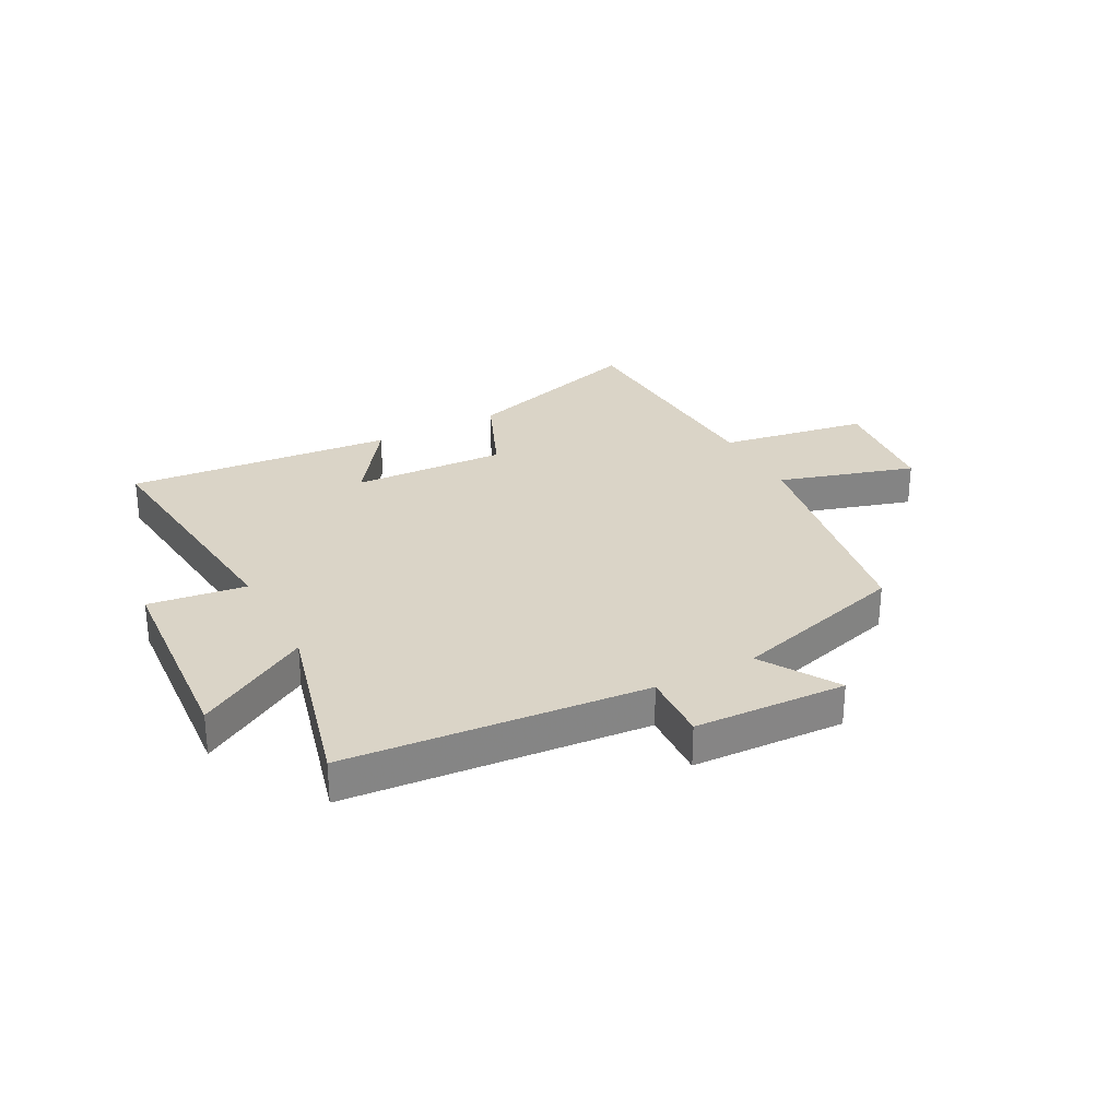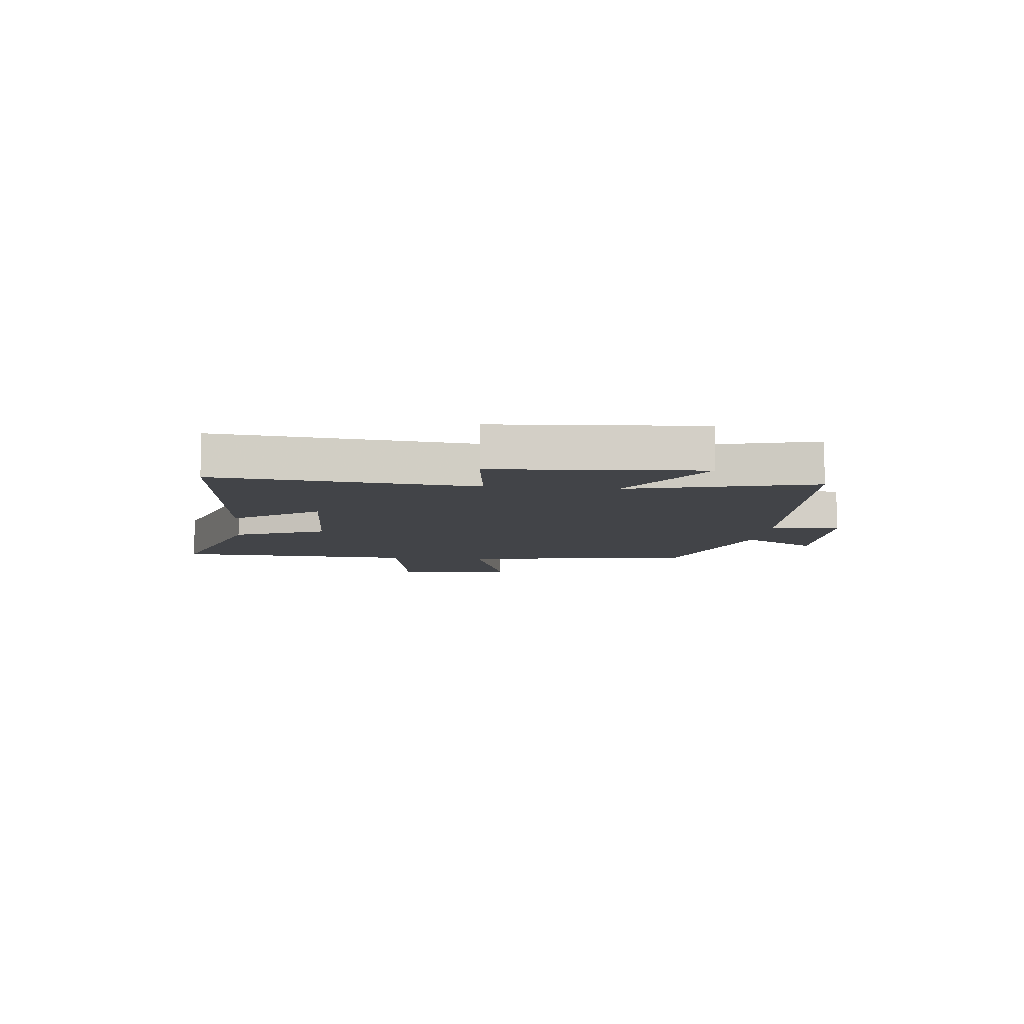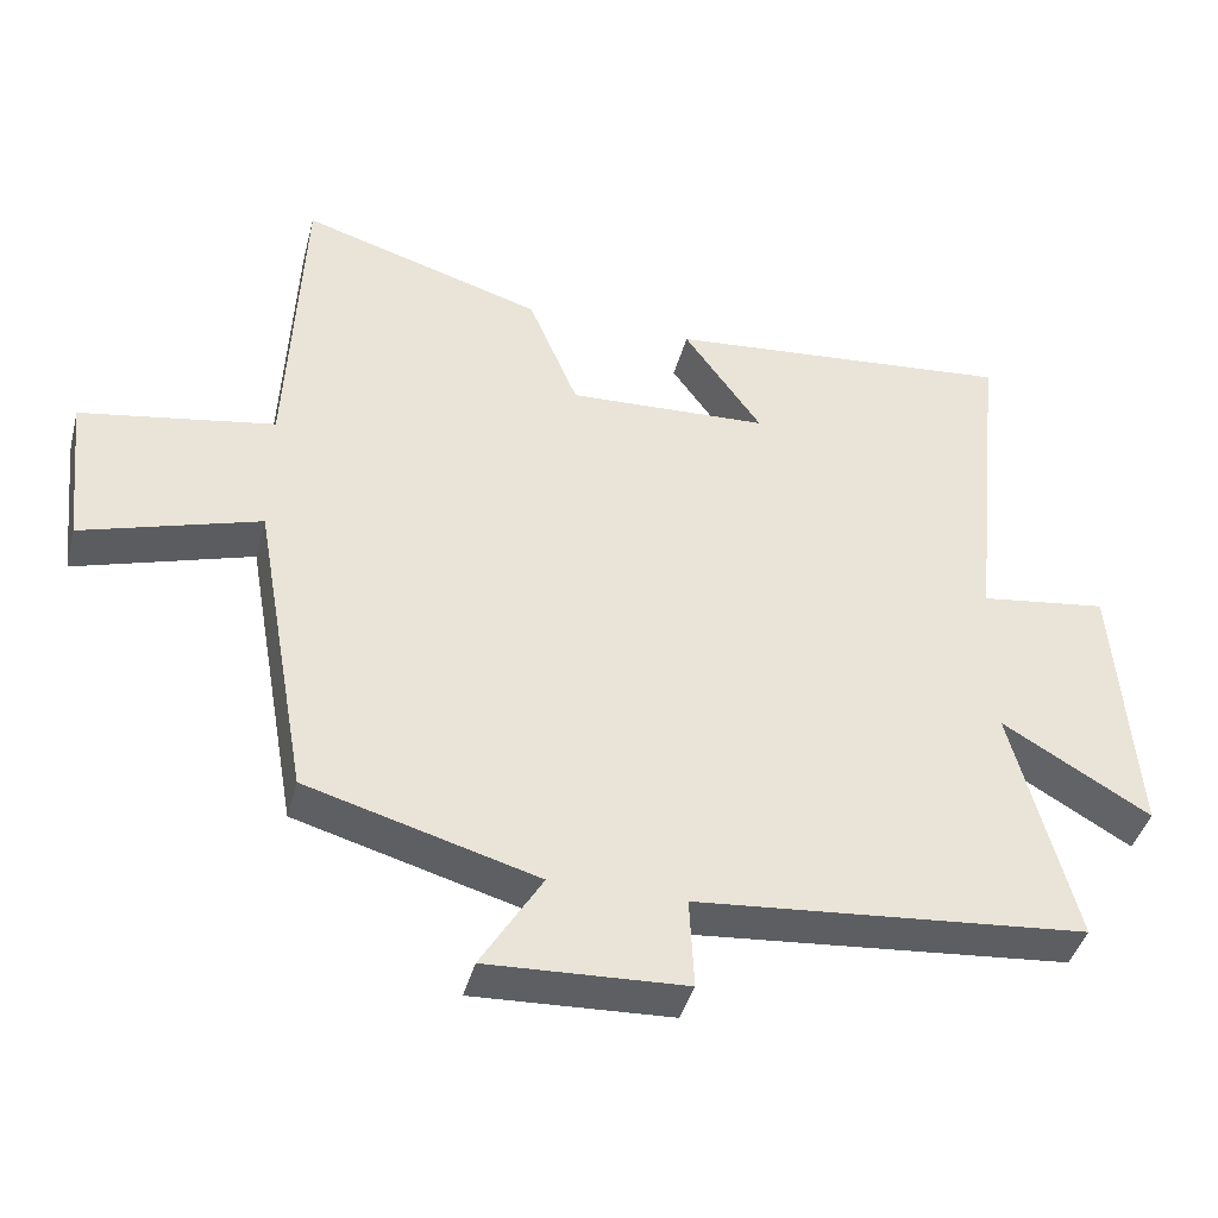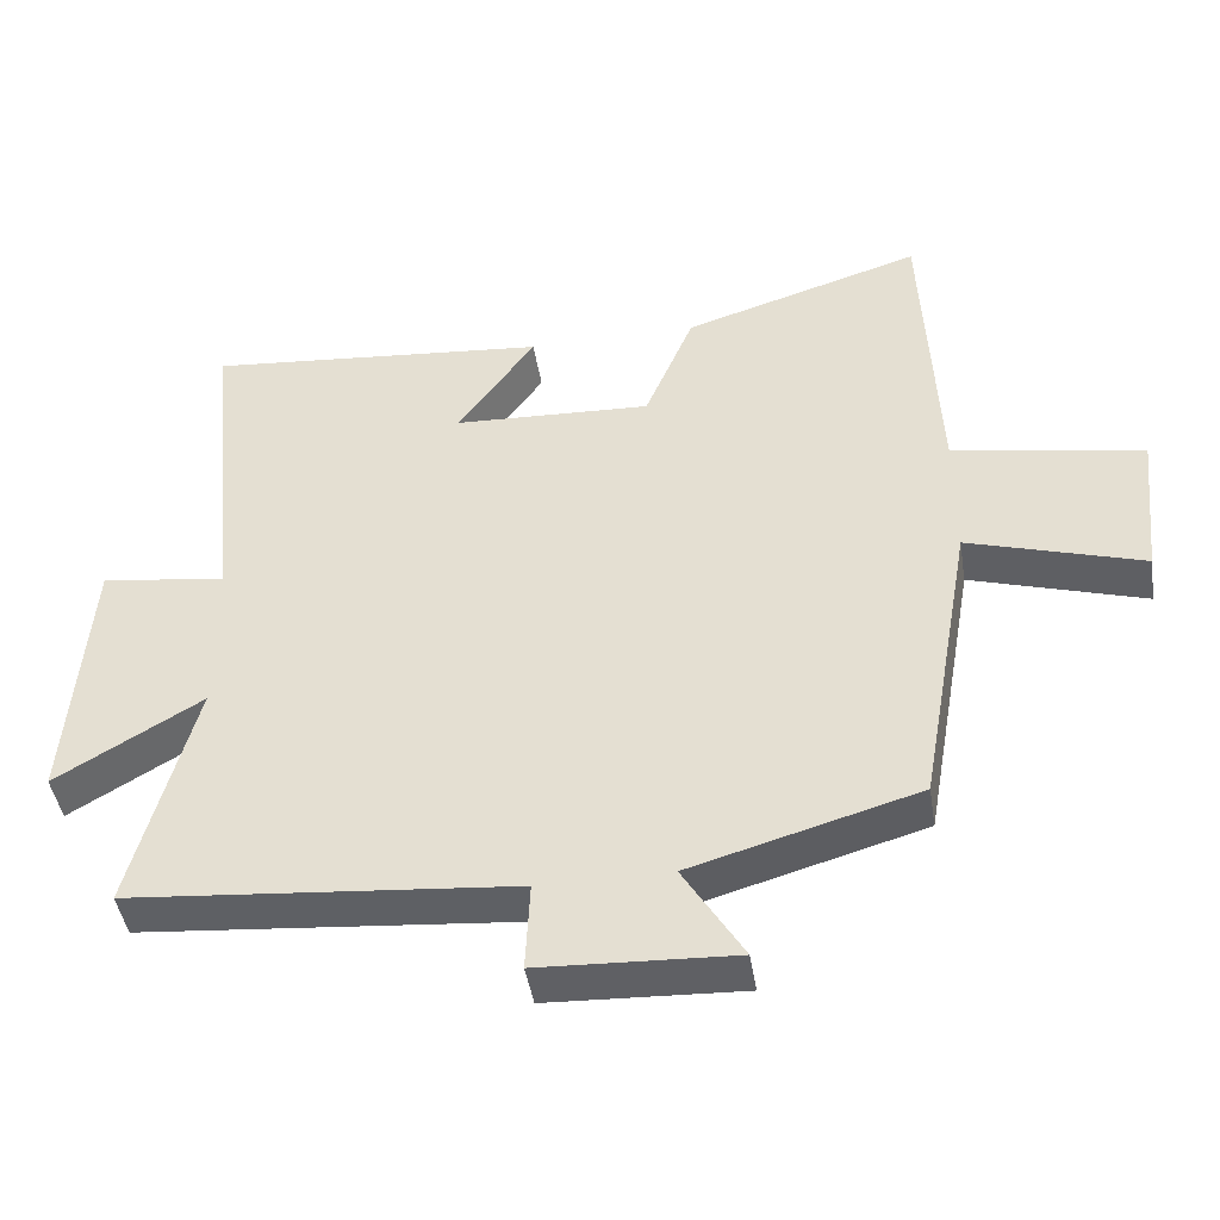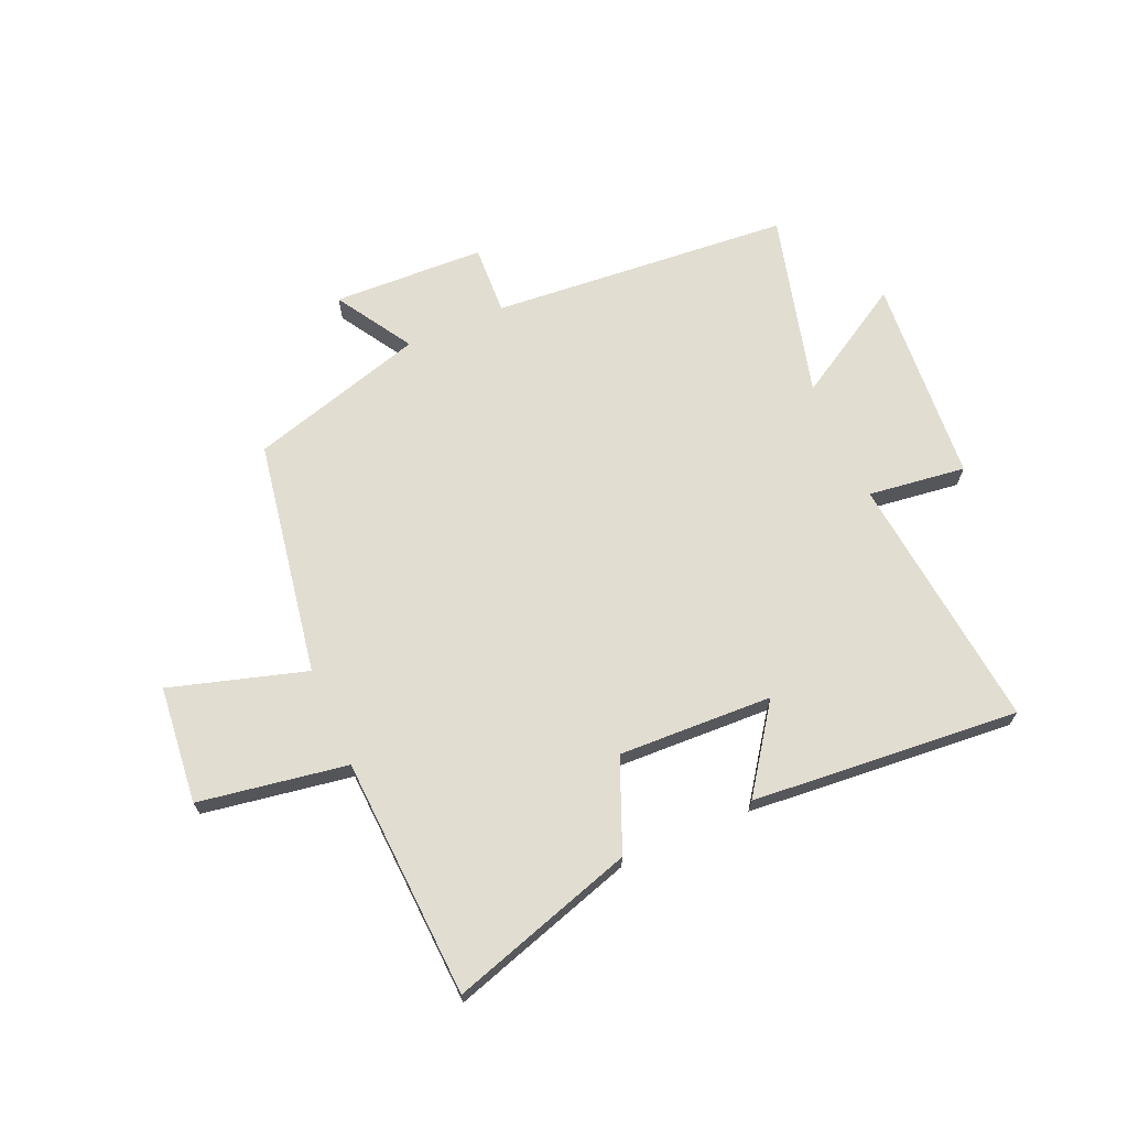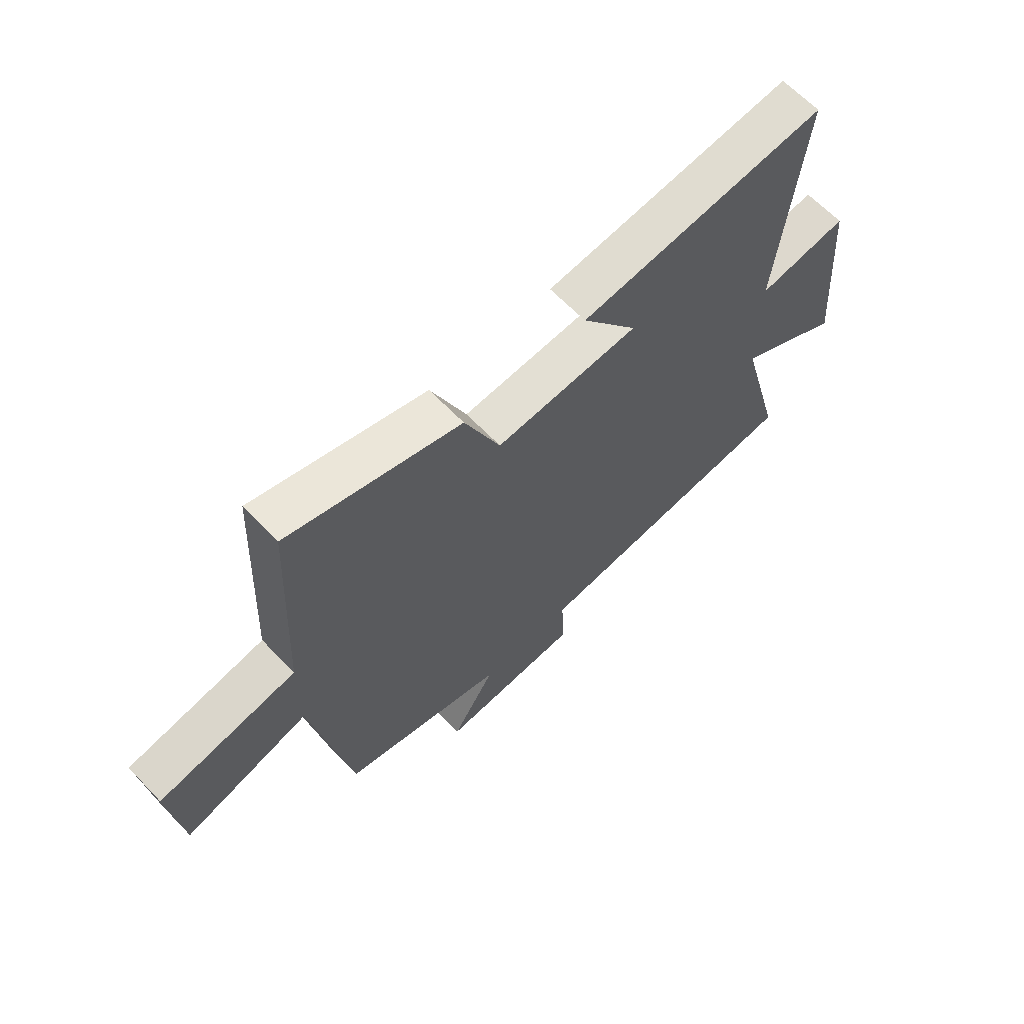
<metadata>
{"format":"obj","ext":"obj","renderer":"f3d","projection":"perspective","resolution":1024,"background":"white","views":[{"elev":28.9,"azim":151.9,"up":"+Y"},{"elev":-8.1,"azim":83.5,"up":"+Y"},{"elev":-41.4,"azim":-14.5,"up":"+Z"},{"elev":-44.2,"azim":-171.0,"up":"+Z"},{"elev":68.5,"azim":-23.8,"up":"+Y"},{"elev":64.5,"azim":-43.8,"up":"+Z"}]}
</metadata>
<code>
v -0.427 0.07 -0.412
v -0.5 0.07 0.001
v -0.738 0.07 -0.071
v -0.76 0.07 0.135
v -0.5 0.07 0.179
v -0.48 0.07 0.6
v -0.155 0.07 0.5
v -0.088 0.07 0.341
v 0.182 0.07 0.353
v 0.077 0.07 0.5
v 0.546 0.07 0.542
v 0.5 0.07 0.09
v 0.671 0.07 0.113
v 0.699 0.07 -0.249
v 0.5 0.07 -0.132
v 0.585 0.07 -0.454
v 0.06 0.07 -0.5
v 0.066 0.07 -0.622
v -0.2 0.07 -0.634
v -0.118 0.07 -0.5
v -0.427 0 -0.412
v -0.5 0 0.001
v -0.738 0 -0.071
v -0.76 0 0.135
v -0.5 0 0.179
v -0.48 0 0.6
v -0.155 0 0.5
v -0.088 0 0.341
v 0.182 0 0.353
v 0.077 0 0.5
v 0.546 0 0.542
v 0.5 0 0.09
v 0.671 0 0.113
v 0.699 0 -0.249
v 0.5 0 -0.132
v 0.585 0 -0.454
v 0.06 0 -0.5
v 0.066 0 -0.622
v -0.2 0 -0.634
v -0.118 0 -0.5
f 17 18 19 20
f 15 16 17 20
f 15 20 1 2
f 12 13 14 15
f 12 15 2
f 9 10 11 12
f 8 9 12 2
f 5 6 7 8
f 5 8 2 3
f 3 4 5
f 40 39 38 37
f 40 37 36 35
f 22 21 40 35
f 35 34 33 32
f 22 35 32
f 32 31 30 29
f 22 32 29 28
f 28 27 26 25
f 23 22 28 25
f 25 24 23
f 1 21 22 2
f 2 22 23 3
f 3 23 24 4
f 4 24 25 5
f 5 25 26 6
f 6 26 27 7
f 7 27 28 8
f 8 28 29 9
f 9 29 30 10
f 10 30 31 11
f 11 31 32 12
f 12 32 33 13
f 13 33 34 14
f 14 34 35 15
f 15 35 36 16
f 16 36 37 17
f 17 37 38 18
f 18 38 39 19
f 19 39 40 20
f 20 40 21 1

</code>
